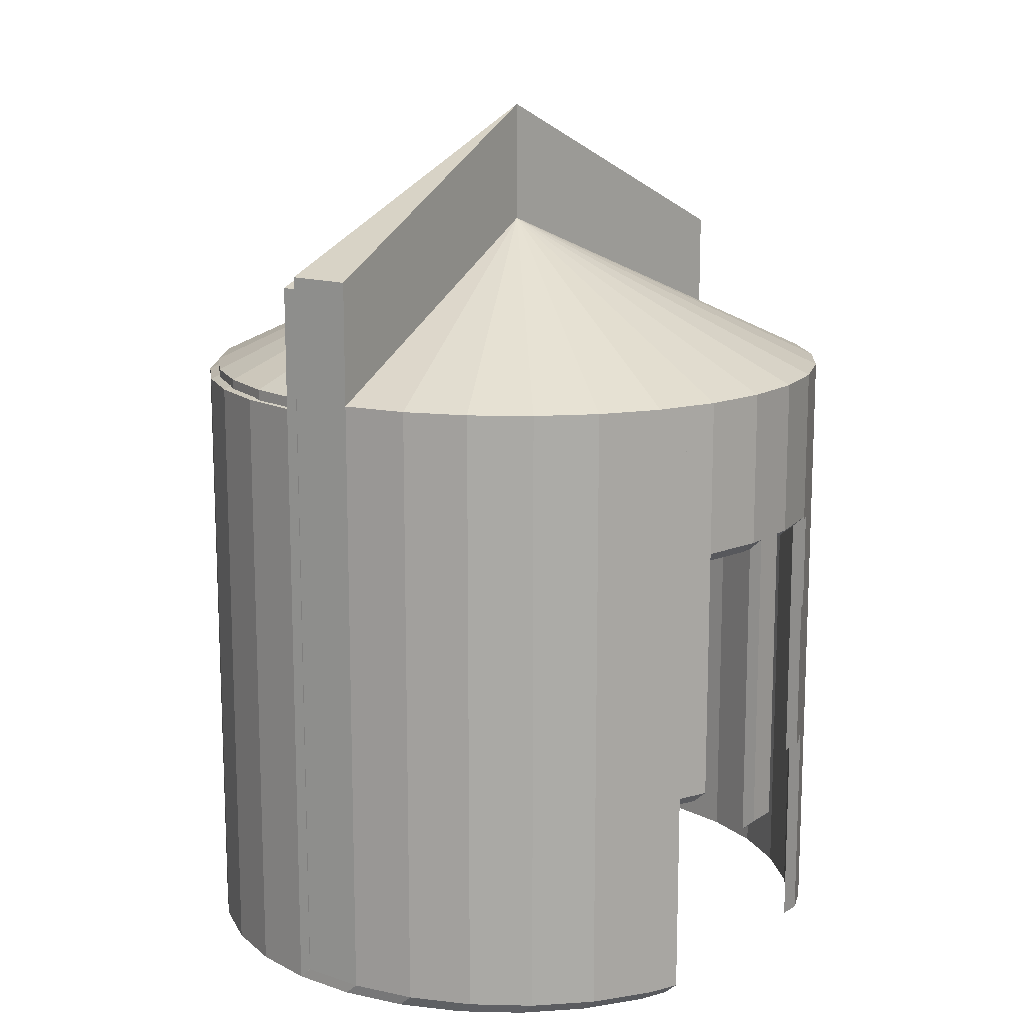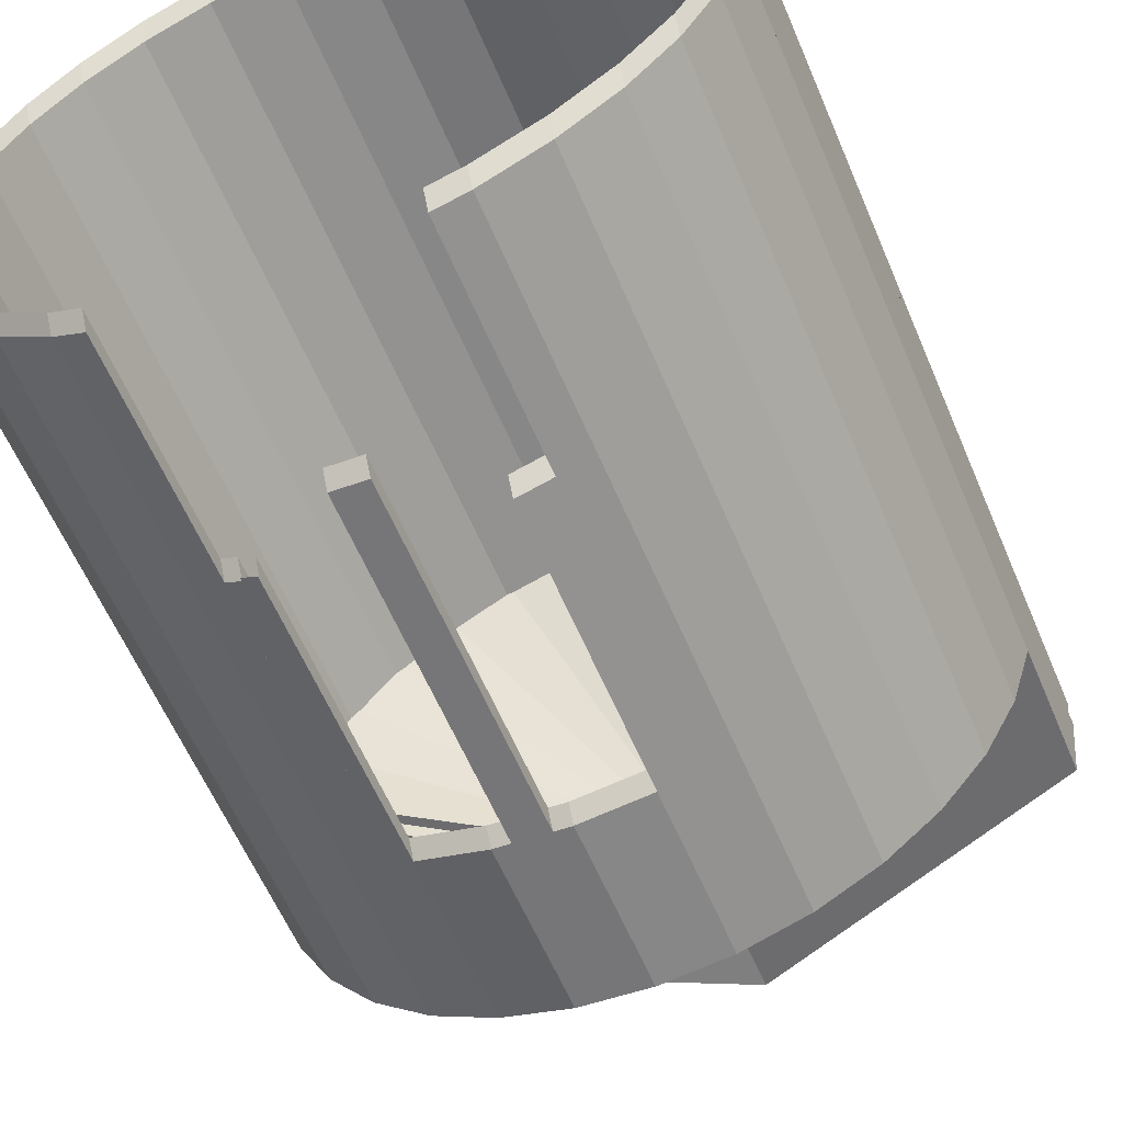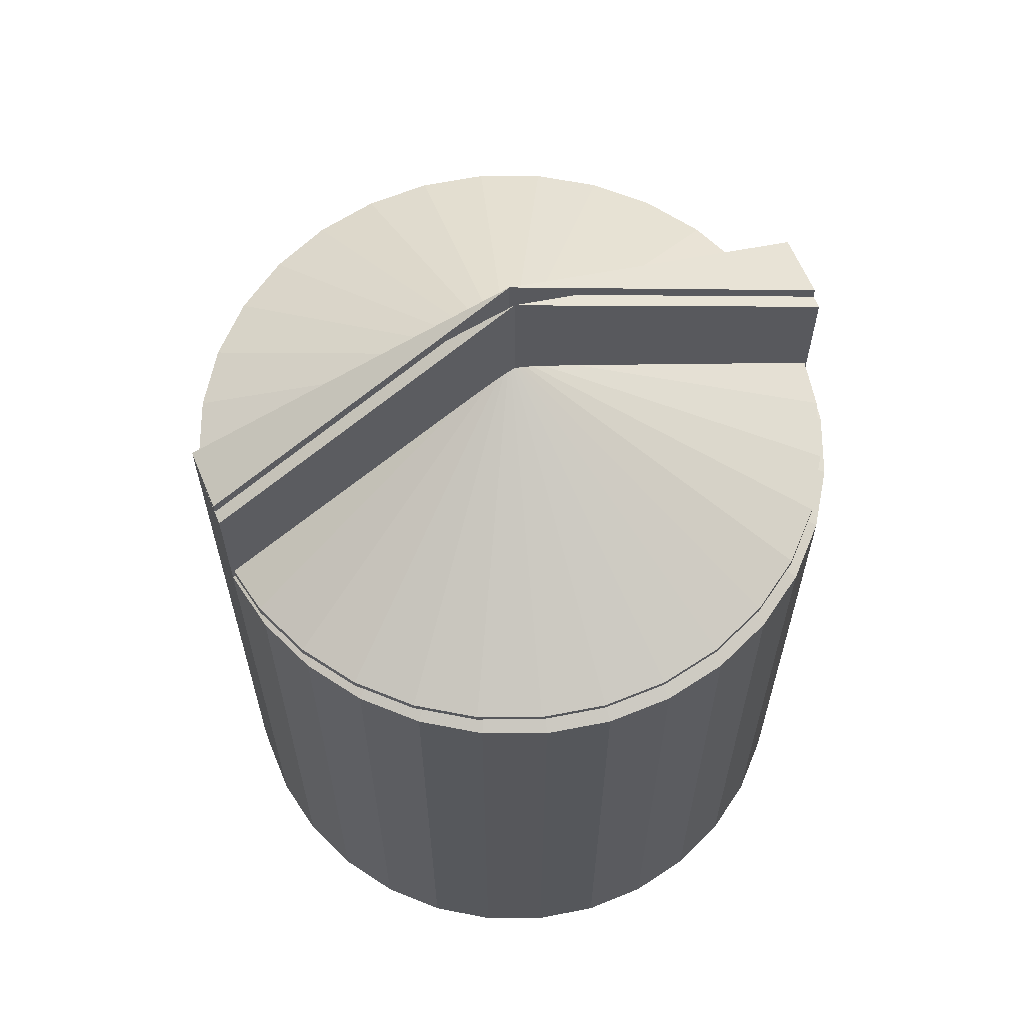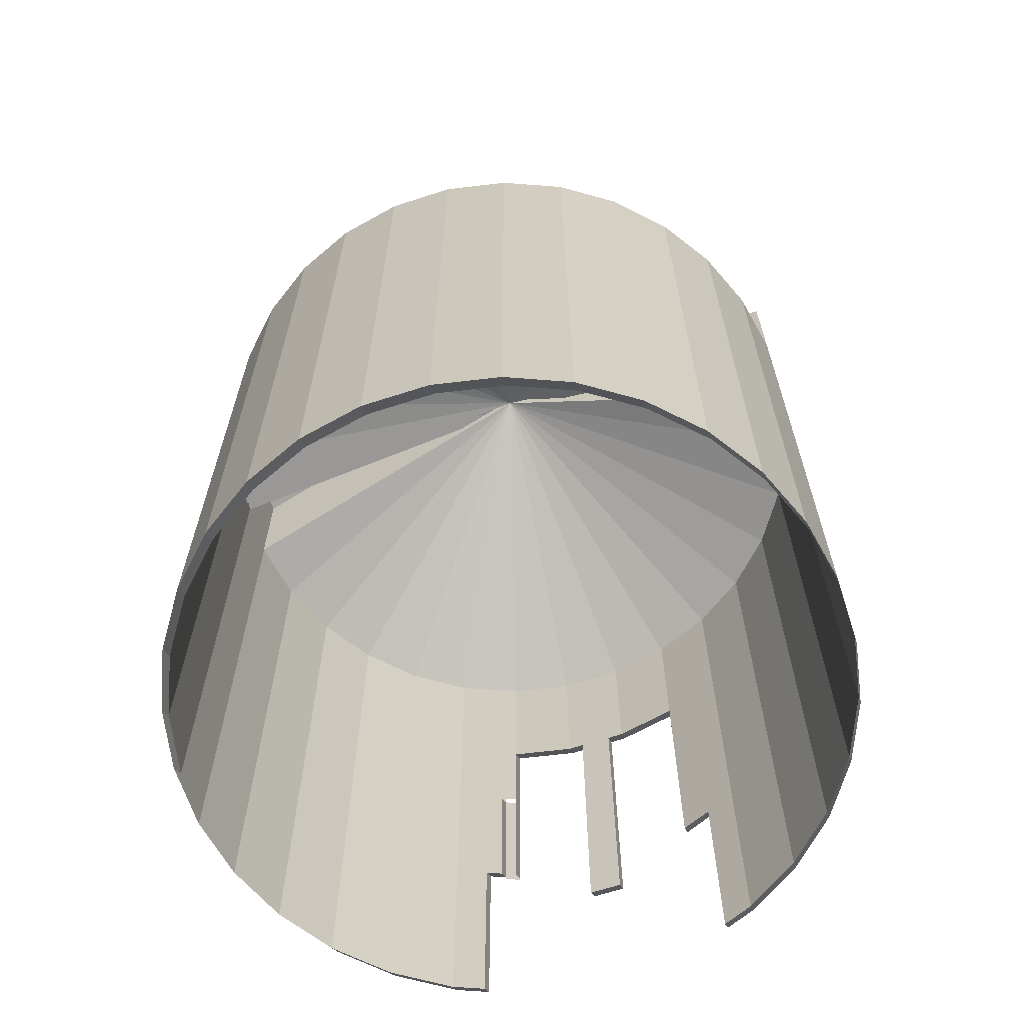
<metadata>
{"format":"obj","ext":"obj","renderer":"f3d","projection":"perspective","resolution":1024,"background":"white","views":[{"elev":14.1,"azim":132.3,"up":"+Y"},{"elev":-59.8,"azim":22.9,"up":"+Z"},{"elev":62.8,"azim":-16.9,"up":"+Y"},{"elev":-65.8,"azim":23.7,"up":"+Y"}]}
</metadata>
<code>
o Circle
v -0.5699 0.02632 -0.8595
v -0.7214 0.02632 -0.7351
v -0.8458 0.02632 -0.5836
v -0.9382 0.02632 -0.4107
v -0.9951 0.02632 -0.2231
v -1.014 0.02632 -0.028
v -0.9951 0.02632 0.1671
v -0.9382 0.02632 0.3547
v -0.8458 0.02632 0.5276
v -0.7214 0.02632 0.6791
v -0.5699 0.02632 0.8035
v -0.397 0.02632 0.8959
v -0.2094 0.02632 0.9528
v -0.01432 0.02632 0.972
v 0.1808 0.02632 0.9528
v 0.3684 0.02632 0.8959
v 0.5413 0.02632 0.8035
v 0.6928 0.02632 0.6791
v 0.8172 0.02632 0.5276
v 0.9096 0.02632 0.3547
v 0.9665 0.02632 0.1671
v 0.9857 0.02632 -0.028
v 0.9665 0.02632 -0.2231
v 0.9096 0.02632 -0.4107
v 0.8172 0.02632 -0.5836
v 0.6928 0.02632 -0.7351
v 0.5413 0.02632 -0.8595
v 0.3684 0.02632 -0.9519
v -0.01432 1.917 -1.028
v -0.2094 1.917 -1.009
v -0.397 1.917 -0.9519
v -0.5699 1.917 -0.8595
v -0.7214 1.917 -0.7351
v -0.8458 1.917 -0.5836
v -0.9382 1.917 -0.4107
v -0.9951 1.917 -0.2231
v -1.014 1.917 -0.028
v -0.9951 1.917 0.1671
v -0.9382 1.917 0.3547
v -0.8458 1.917 0.5276
v -0.7214 1.917 0.6791
v -0.5699 1.917 0.8035
v -0.397 1.917 0.8959
v -0.2094 1.917 0.9528
v -0.01432 1.917 0.972
v 0.1808 1.917 0.9528
v 0.3684 1.917 0.8959
v 0.5413 1.917 0.8035
v 0.6928 1.917 0.6791
v 0.8172 1.917 0.5276
v 0.9096 1.917 0.3547
v 0.9665 1.917 0.1671
v 0.9857 1.917 -0.028
v 0.9665 1.917 -0.2231
v 0.9096 1.917 -0.4107
v 0.8172 1.917 -0.5836
v 0.6928 1.917 -0.7351
v 0.5413 1.917 -0.8595
v 0.3684 1.917 -0.9519
v 0.1808 1.917 -1.009
v -0.01432 2.383 -0.028
v -0.4834 0.02632 -0.9057
v 0.2746 0.02632 -0.9803
v -0.1119 1.917 -1.018
v -0.3032 1.917 -0.9803
v -0.4834 1.917 -0.9057
v 0.2746 1.917 -0.9803
v 0.08323 1.917 -1.018
v -0.5699 0.9718 -0.8595
v 0.3684 0.9718 -0.9519
v 0.2746 0.9718 -0.9803
v -0.4834 0.9718 -0.9057
v -0.1119 0.9718 -1.018
v 0.3215 0.02632 -0.9661
v -0.06309 1.917 -1.023
v -0.2563 1.917 -0.9946
v -0.4402 1.917 -0.9288
v 0.3215 1.917 -0.9661
v 0.132 1.917 -1.014
v -0.01432 1.445 -1.028
v -0.5699 0.4991 -0.8595
v 0.3684 0.4991 -0.9519
v -0.5267 0.02632 -0.8826
v -0.1606 1.917 -1.014
v -0.3501 1.917 -0.9661
v -0.5267 1.917 -0.8826
v 0.2277 1.917 -0.9946
v 0.03445 1.917 -1.023
v -0.2094 1.445 -1.009
v -0.397 1.445 -0.9519
v -0.5699 1.445 -0.8595
v 0.3684 1.445 -0.9519
v 0.1808 1.445 -1.009
v 0.08323 1.445 -1.018
v 0.2746 1.445 -0.9803
v 0.2746 0.4991 -0.9803
v 0.3215 0.9718 -0.9661
v -0.4834 1.445 -0.9057
v -0.4834 0.4991 -0.9057
v -0.5267 0.9718 -0.8826
v -0.3032 1.445 -0.9803
v -0.1119 1.445 -1.018
v -0.1119 0.4991 -1.018
v -0.1606 0.9718 -1.014
v -0.06309 0.9718 -1.023
v -0.06309 0.4991 -1.023
v -0.1606 0.4991 -1.014
v -0.1606 1.445 -1.014
v -0.3501 1.445 -0.9661
v -0.5267 0.4991 -0.8826
v -0.5267 1.445 -0.8826
v 0.3215 0.4991 -0.9661
v 0.03445 1.445 -1.023
v 0.132 1.445 -1.014
v 0.3215 1.445 -0.9661
v -0.2563 1.445 -0.9946
v -0.06309 1.445 -1.023
v -0.9951 0.3992 0.1671
v -1.014 0.3992 -0.028
v 0.9665 0.3992 -0.2231
v 0.9857 0.3992 -0.028
v -0.9951 2.29 0.1671
v -1.014 2.29 -0.028
v 0.9665 2.29 -0.2231
v 0.9857 2.29 -0.028
v -0.01432 2.756 -0.028
v -0.4402 1.135 -0.9288
v -0.397 1.135 -0.9519
v 0.2277 1.135 -0.9946
v 0.2746 1.135 -0.9803
v 0.2746 0.6624 -0.9803
v -0.4834 0.6624 -0.9057
v -0.4834 1.135 -0.9057
v 0.1808 1.135 -1.009
v -0.397 0.6624 -0.9519
v 0.1808 0.6624 -1.009
v 0.2277 0.6624 -0.9946
v -0.4402 0.6624 -0.9288
v -0.725 0.06274 -0.7757
v -0.5734 0.06274 -0.9001
v -0.8493 0.06274 -0.6242
v -0.9417 0.06274 -0.4513
v -0.9987 0.06274 -0.2637
v -1.018 0.06274 -0.06863
v -0.9987 0.06274 0.1265
v -0.9417 0.06274 0.314
v -0.8493 0.06274 0.4869
v -0.725 0.06274 0.6385
v -0.5734 0.06274 0.7628
v -0.4006 0.06274 0.8552
v -0.213 0.06274 0.9122
v -0.01787 0.06274 0.9314
v 0.1772 0.06274 0.9122
v 0.3648 0.06274 0.8552
v 0.5377 0.06274 0.7628
v 0.6892 0.06274 0.6385
v 0.8136 0.06274 0.4869
v 0.906 0.06274 0.314
v 0.9629 0.06274 0.1265
v 0.9821 0.06274 -0.06863
v 0.9629 0.06274 -0.2637
v 0.906 0.06274 -0.4513
v 0.8136 0.06274 -0.6242
v 0.6892 0.06274 -0.7757
v 0.5377 0.06274 -0.9001
v 0.3648 0.06274 -0.9925
v 0.3179 0.06274 -1.007
v -0.06664 1.954 -1.064
v -0.01787 1.954 -1.069
v -0.2599 1.954 -1.035
v -0.213 1.954 -1.049
v -0.4006 1.172 -0.9925
v -0.4438 1.172 -0.9694
v -0.725 1.954 -0.7757
v -0.5734 1.954 -0.9001
v -0.8493 1.954 -0.6242
v -0.9417 1.954 -0.4513
v -0.9987 1.954 -0.2637
v -1.018 1.954 -0.06863
v 0.9821 0.4357 -0.06863
v -0.9417 1.954 0.314
v -0.9987 1.954 0.1265
v -0.8493 1.954 0.4869
v -0.725 1.954 0.6385
v -0.5734 1.954 0.7628
v -0.4006 1.954 0.8552
v -0.213 1.954 0.9122
v -0.01787 1.954 0.9314
v 0.1772 1.954 0.9122
v 0.3648 1.954 0.8552
v 0.5377 1.954 0.7628
v 0.6892 1.954 0.6385
v 0.8136 1.954 0.4869
v 0.906 1.954 0.314
v 0.9629 1.954 0.1265
v 0.9821 1.954 -0.06863
v 0.9821 2.327 -0.06863
v 0.906 1.954 -0.4513
v 0.9629 1.954 -0.2637
v 0.8136 1.954 -0.6242
v 0.6892 1.954 -0.7757
v 0.5377 1.954 -0.9001
v 0.3648 1.954 -0.9925
v 0.3179 1.954 -1.007
v 0.1284 1.954 -1.054
v 0.1772 1.954 -1.049
v -0.01787 1.481 -1.069
v -0.5734 0.5355 -0.9001
v 0.3648 0.5355 -0.9925
v -0.01787 2.419 -0.06863
v -0.5302 0.06274 -0.9232
v -0.487 0.06274 -0.9463
v -0.1642 1.954 -1.054
v -0.1154 1.954 -1.059
v -0.3537 1.954 -1.007
v -0.3068 1.954 -1.021
v -0.5302 1.954 -0.9232
v -0.487 1.954 -0.9463
v 0.2241 1.954 -1.035
v 0.271 1.954 -1.021
v 0.0309 1.954 -1.064
v 0.07967 1.954 -1.059
v -0.5734 1.481 -0.9001
v -0.5734 1.008 -0.9001
v 0.3648 1.481 -0.9925
v 0.3648 1.008 -0.9925
v 0.07967 1.481 -1.059
v 0.271 1.481 -1.021
v 0.271 0.5355 -1.021
v 0.271 1.008 -1.021
v 0.3179 1.008 -1.007
v -0.487 1.481 -0.9463
v -0.487 0.5355 -0.9463
v -0.487 1.008 -0.9463
v -0.5302 1.008 -0.9232
v -0.3068 1.481 -1.021
v -0.1154 1.481 -1.059
v -0.1154 0.5355 -1.059
v -0.1154 1.008 -1.059
v -0.06664 1.008 -1.064
v 0.271 0.06274 -1.021
v -0.213 1.481 -1.049
v -0.4006 1.481 -0.9925
v 0.1772 1.481 -1.049
v -0.1642 1.008 -1.054
v -0.06664 0.5355 -1.064
v -0.1642 0.5355 -1.054
v -0.1642 1.481 -1.054
v -0.3537 1.481 -1.007
v -0.5302 0.5355 -0.9232
v -0.5302 1.481 -0.9232
v 0.3179 0.5355 -1.007
v 0.271 0.6989 -1.021
v 0.0309 1.481 -1.064
v 0.1284 1.481 -1.054
v 0.3179 1.481 -1.007
v 0.271 1.172 -1.021
v -0.2599 1.481 -1.035
v -0.06664 1.481 -1.064
v -0.9987 0.4357 0.1265
v -1.018 0.4357 -0.06863
v 0.9629 0.4357 -0.2637
v -0.9987 2.327 0.1265
v -1.018 2.327 -0.06863
v 0.9629 2.327 -0.2637
v -0.01787 2.792 -0.06863
v -0.4006 0.6896 -0.9925
v -0.4006 1.172 -0.9925
v 0.2241 1.172 -1.035
v -0.487 0.6989 -0.9463
v -0.487 1.172 -0.9463
v 0.1772 1.172 -1.049
v -0.4006 0.6989 -0.9925
v 0.1772 0.6989 -1.049
v 0.2241 0.6989 -1.035
v -0.4438 0.6989 -0.9694
v -0.4438 1.954 -0.9694
v -0.4006 1.954 -0.9925
v -0.4438 1.172 -0.9694
v -0.4438 0.6896 -0.9694
v -0.4438 1.472 -0.9694
v -0.4006 1.472 -0.9925
v -0.4438 0.6896 -0.9694
v -0.4006 0.6896 -0.9925
v -0.4438 0.6896 -0.9694
v -0.4006 0.6896 -0.9925
f 61 122 38
f 41 9 10
f 55 23 24
f 42 10 11
f 56 24 25
f 43 11 12
f 75 80 117
f 57 25 26
f 44 12 13
f 76 89 116
f 58 26 27
f 45 13 14
f 60 136 93
f 70 58 27
f 46 14 15
f 33 69 2
f 78 92 115
f 47 15 16
f 34 2 3
f 79 93 114
f 48 16 17
f 35 3 4
f 49 17 18
f 36 4 5
f 50 18 19
f 37 5 6
f 51 19 20
f 125 61 53
f 52 20 21
f 39 7 8
f 53 21 22
f 40 8 9
f 35 61 34
f 49 61 48
f 36 61 35
f 50 61 49
f 37 61 36
f 51 61 50
f 119 37 6
f 52 61 51
f 39 61 38
f 53 61 52
f 40 61 39
f 121 53 22
f 41 61 40
f 55 61 54
f 42 61 41
f 56 61 55
f 43 61 42
f 61 75 64
f 57 61 56
f 44 61 43
f 61 65 85
f 58 61 57
f 45 61 44
f 61 66 86
f 59 61 58
f 46 61 45
f 33 61 32
f 61 78 67
f 47 61 46
f 34 61 33
f 61 79 68
f 48 61 47
f 88 94 113
f 97 82 112
f 86 98 111
f 100 99 110
f 85 101 109
f 84 102 108
f 104 103 107
f 73 106 103
f 30 108 89
f 108 73 104
f 31 109 90
f 69 110 81
f 81 83 1
f 110 62 83
f 32 111 91
f 91 100 69
f 111 72 100
f 71 112 96
f 96 74 63
f 112 28 74
f 29 113 80
f 68 114 94
f 67 115 95
f 95 97 71
f 115 70 97
f 95 130 67
f 65 116 101
f 64 117 102
f 102 105 73
f 124 121 120
f 122 119 118
f 122 126 123
f 124 126 125
f 54 120 23
f 23 121 22
f 123 61 37
f 61 124 54
f 38 118 7
f 118 6 7
f 129 131 137
f 134 137 136
f 133 138 132
f 128 77 31
f 90 128 31
f 129 60 87
f 130 87 67
f 127 66 77
f 66 132 98
f 210 263 266
f 147 184 148
f 161 198 162
f 148 185 149
f 162 200 163
f 149 186 150
f 207 168 259
f 163 201 164
f 150 187 151
f 242 170 258
f 164 202 165
f 151 188 152
f 206 274 272
f 165 226 209
f 152 189 153
f 224 223 174
f 225 204 256
f 153 190 154
f 139 176 141
f 244 205 255
f 154 191 155
f 141 177 142
f 155 192 156
f 142 178 143
f 156 193 157
f 143 179 144
f 157 194 158
f 210 197 196
f 158 195 159
f 145 181 146
f 159 196 160
f 146 183 147
f 177 176 210
f 192 191 210
f 178 177 210
f 193 192 210
f 179 178 210
f 194 193 210
f 179 261 144
f 195 194 210
f 181 182 210
f 196 195 210
f 183 181 210
f 196 180 160
f 184 183 210
f 198 199 210
f 185 184 210
f 200 198 210
f 186 185 210
f 168 169 210
f 201 200 210
f 187 186 210
f 216 170 210
f 202 201 210
f 188 187 210
f 218 277 210
f 203 202 210
f 189 188 210
f 174 175 210
f 220 204 210
f 190 189 210
f 176 174 210
f 205 206 210
f 191 190 210
f 227 221 254
f 209 231 252
f 232 217 251
f 233 235 250
f 236 215 249
f 237 213 248
f 238 245 247
f 246 239 238
f 248 171 242
f 239 248 245
f 249 278 243
f 250 224 208
f 211 208 140
f 212 250 211
f 251 175 223
f 235 223 224
f 234 251 235
f 252 230 229
f 167 229 241
f 166 252 167
f 254 169 207
f 255 222 227
f 256 220 228
f 231 228 230
f 226 256 231
f 228 257 253
f 258 216 236
f 259 214 237
f 240 237 239
f 180 265 262
f 261 263 260
f 263 264 266
f 265 197 266
f 199 262 265
f 161 180 262
f 210 264 179
f 210 265 266
f 182 260 263
f 144 260 145
f 253 269 275
f 275 272 274
f 276 271 270
f 243 268 273
f 206 269 219
f 219 257 220
f 218 279 277
f 218 270 271
f 106 238 103
f 12 151 13
f 98 270 232
f 94 255 227
f 104 247 245
f 13 152 14
f 114 244 255
f 103 247 107
f 15 152 153
f 16 153 154
f 108 245 248
f 17 154 155
f 108 242 89
f 18 155 156
f 62 211 83
f 19 156 157
f 83 140 1
f 20 157 158
f 284 280 267
f 109 243 90
f 21 158 159
f 116 236 101
f 101 249 109
f 22 159 160
f 89 258 116
f 23 160 161
f 24 161 162
f 117 240 105
f 25 162 163
f 26 163 164
f 172 280 173
f 80 259 117
f 27 164 165
f 28 165 166
f 1 139 2
f 71 229 230
f 74 166 167
f 2 141 3
f 136 275 274
f 95 230 228
f 3 142 4
f 137 253 275
f 96 241 229
f 4 143 5
f 72 233 99
f 127 276 138
f 5 144 6
f 138 270 132
f 98 234 72
f 6 145 7
f 90 273 135
f 99 212 62
f 7 146 8
f 93 274 244
f 95 253 131
f 8 147 9
f 9 148 10
f 80 254 207
f 10 149 11
f 63 167 241
f 113 227 254
f 105 246 106
f 11 150 12
f 283 173 280
f 283 286 285
f 268 267 172
f 279 172 173
f 277 283 281
f 277 282 278
f 268 282 284
f 61 126 122
f 41 40 9
f 55 54 23
f 42 41 10
f 56 55 24
f 43 42 11
f 75 29 80
f 57 56 25
f 44 43 12
f 76 30 89
f 58 57 26
f 45 44 13
f 60 134 136
f 27 28 82
f 70 92 58
f 27 82 70
f 59 58 92
f 46 45 14
f 1 2 81
f 33 32 91
f 69 81 2
f 33 91 69
f 78 59 92
f 47 46 15
f 34 33 2
f 79 60 93
f 48 47 16
f 35 34 3
f 49 48 17
f 36 35 4
f 50 49 18
f 37 36 5
f 51 50 19
f 125 126 61
f 52 51 20
f 39 38 7
f 53 52 21
f 40 39 8
f 119 123 37
f 121 125 53
f 84 30 61
f 61 29 75
f 64 84 61
f 85 31 61
f 61 30 76
f 76 65 61
f 86 32 61
f 61 31 77
f 77 66 61
f 87 60 61
f 61 59 78
f 67 87 61
f 88 29 61
f 61 60 79
f 68 88 61
f 88 68 94
f 97 70 82
f 86 66 98
f 100 72 99
f 85 65 101
f 84 64 102
f 104 73 103
f 73 105 106
f 30 84 108
f 108 102 73
f 31 85 109
f 69 100 110
f 81 110 83
f 110 99 62
f 32 86 111
f 91 111 100
f 111 98 72
f 71 97 112
f 96 112 74
f 112 82 28
f 29 88 113
f 68 79 114
f 67 78 115
f 95 115 97
f 115 92 70
f 95 131 130
f 65 76 116
f 64 75 117
f 102 117 105
f 124 125 121
f 122 123 119
f 54 124 120
f 23 120 121
f 123 126 61
f 61 126 124
f 38 122 118
f 118 119 6
f 129 130 131
f 134 129 137
f 133 127 138
f 128 127 77
f 90 135 128
f 129 134 60
f 130 129 87
f 127 133 66
f 66 133 132
f 210 182 263
f 147 183 184
f 161 199 198
f 148 184 185
f 162 198 200
f 149 185 186
f 207 169 168
f 163 200 201
f 150 186 187
f 242 171 170
f 164 201 202
f 151 187 188
f 206 244 274
f 209 166 165
f 165 202 226
f 225 226 202
f 202 203 225
f 152 188 189
f 174 139 224
f 208 224 139
f 139 140 208
f 223 175 174
f 225 203 204
f 153 189 190
f 139 174 176
f 244 206 205
f 154 190 191
f 141 176 177
f 155 191 192
f 142 177 178
f 156 192 193
f 143 178 179
f 157 193 194
f 210 266 197
f 158 194 195
f 145 182 181
f 159 195 196
f 146 181 183
f 179 264 261
f 196 197 180
f 210 171 213
f 214 168 210
f 210 213 214
f 210 278 215
f 215 216 210
f 170 171 210
f 210 175 217
f 217 218 210
f 277 278 210
f 210 206 219
f 219 220 210
f 204 203 210
f 210 169 221
f 222 205 210
f 210 221 222
f 227 222 221
f 209 226 231
f 232 218 217
f 233 234 235
f 236 216 215
f 237 214 213
f 238 239 245
f 246 240 239
f 248 213 171
f 239 237 248
f 249 215 278
f 250 235 224
f 211 250 208
f 212 233 250
f 251 217 175
f 235 251 223
f 234 232 251
f 252 231 230
f 167 252 229
f 166 209 252
f 254 221 169
f 255 205 222
f 256 204 220
f 231 256 228
f 226 225 256
f 228 220 257
f 258 170 216
f 259 168 214
f 240 259 237
f 180 197 265
f 261 264 263
f 199 161 262
f 161 160 180
f 210 266 264
f 210 199 265
f 182 145 260
f 144 261 260
f 253 257 269
f 275 269 272
f 276 279 271
f 243 278 268
f 206 272 269
f 219 269 257
f 218 271 279
f 218 232 270
f 106 246 238
f 12 150 151
f 98 132 270
f 94 114 255
f 104 107 247
f 13 151 152
f 114 93 244
f 103 238 247
f 15 14 152
f 16 15 153
f 108 104 245
f 17 16 154
f 108 248 242
f 18 17 155
f 62 212 211
f 19 18 156
f 83 211 140
f 20 19 157
f 284 283 280
f 109 249 243
f 21 20 158
f 116 258 236
f 101 236 249
f 22 21 159
f 89 242 258
f 23 22 160
f 24 23 161
f 117 259 240
f 25 24 162
f 26 25 163
f 172 267 280
f 80 207 259
f 27 26 164
f 28 27 165
f 1 140 139
f 71 96 229
f 74 28 166
f 2 139 141
f 136 137 275
f 95 71 230
f 3 141 142
f 137 131 253
f 96 63 241
f 4 142 143
f 72 234 233
f 127 279 276
f 5 143 144
f 138 276 270
f 98 232 234
f 6 144 145
f 90 243 273
f 99 233 212
f 7 145 146
f 93 136 274
f 95 228 253
f 8 146 147
f 9 147 148
f 80 113 254
f 10 148 149
f 63 74 167
f 113 94 227
f 105 240 246
f 11 149 150
f 283 279 173
f 283 284 286
f 268 284 267
f 279 268 172
f 277 279 283
f 277 281 282
f 268 278 282

</code>
